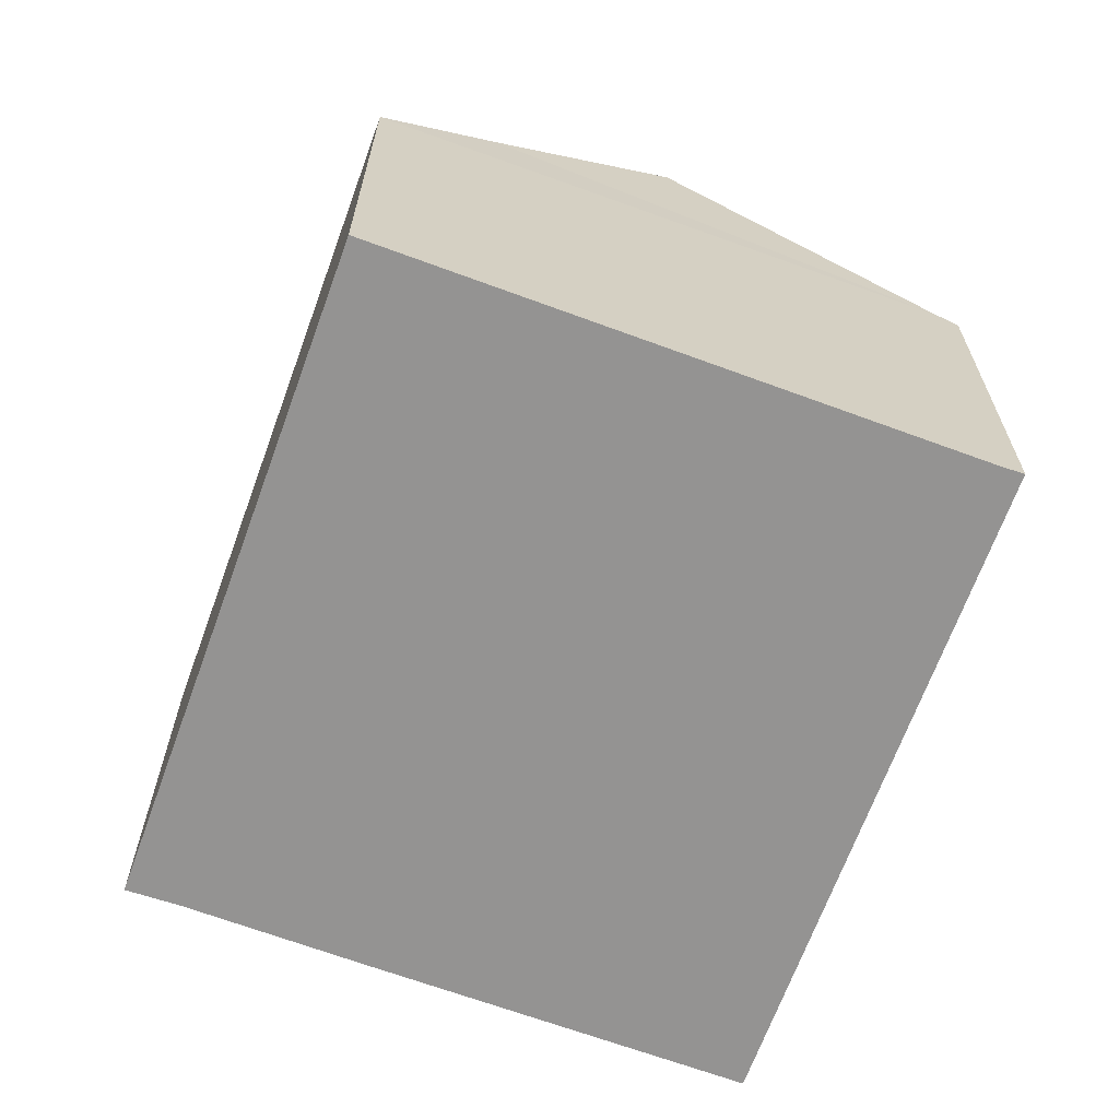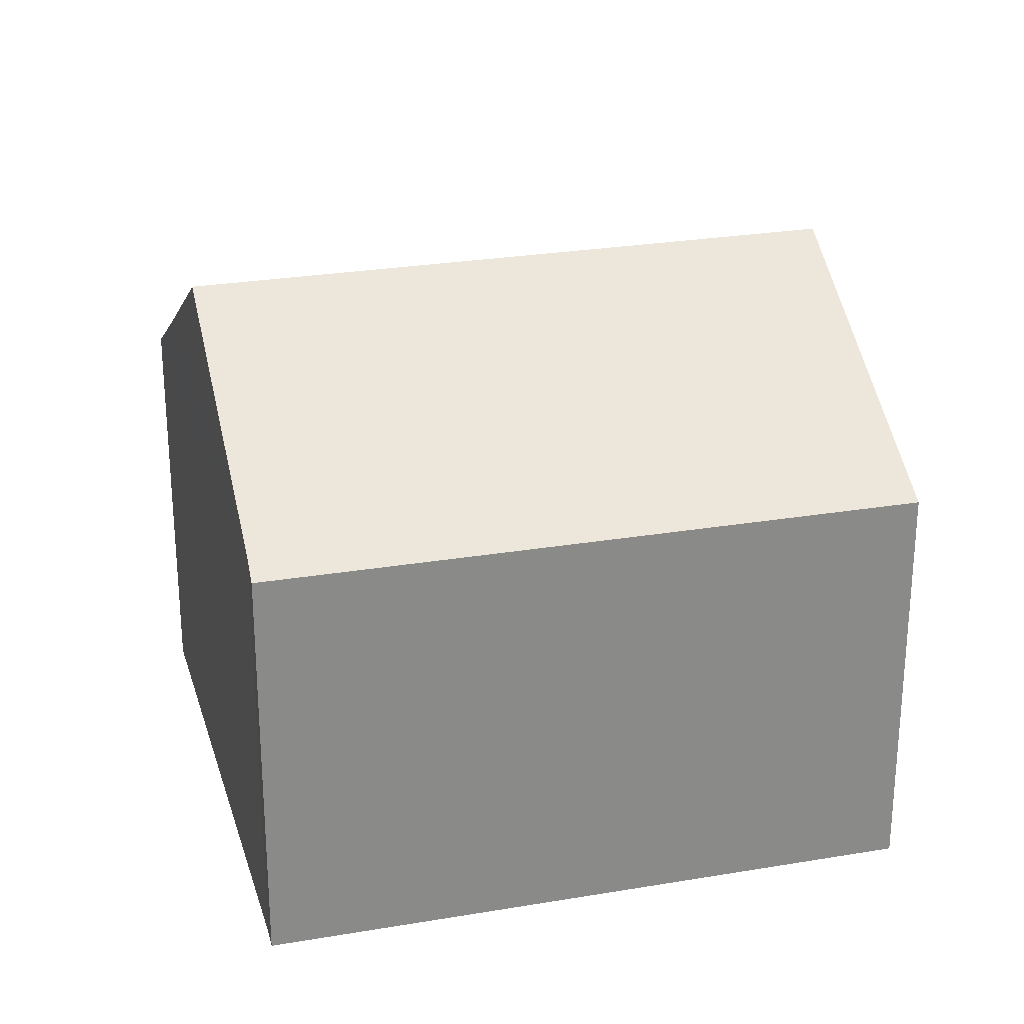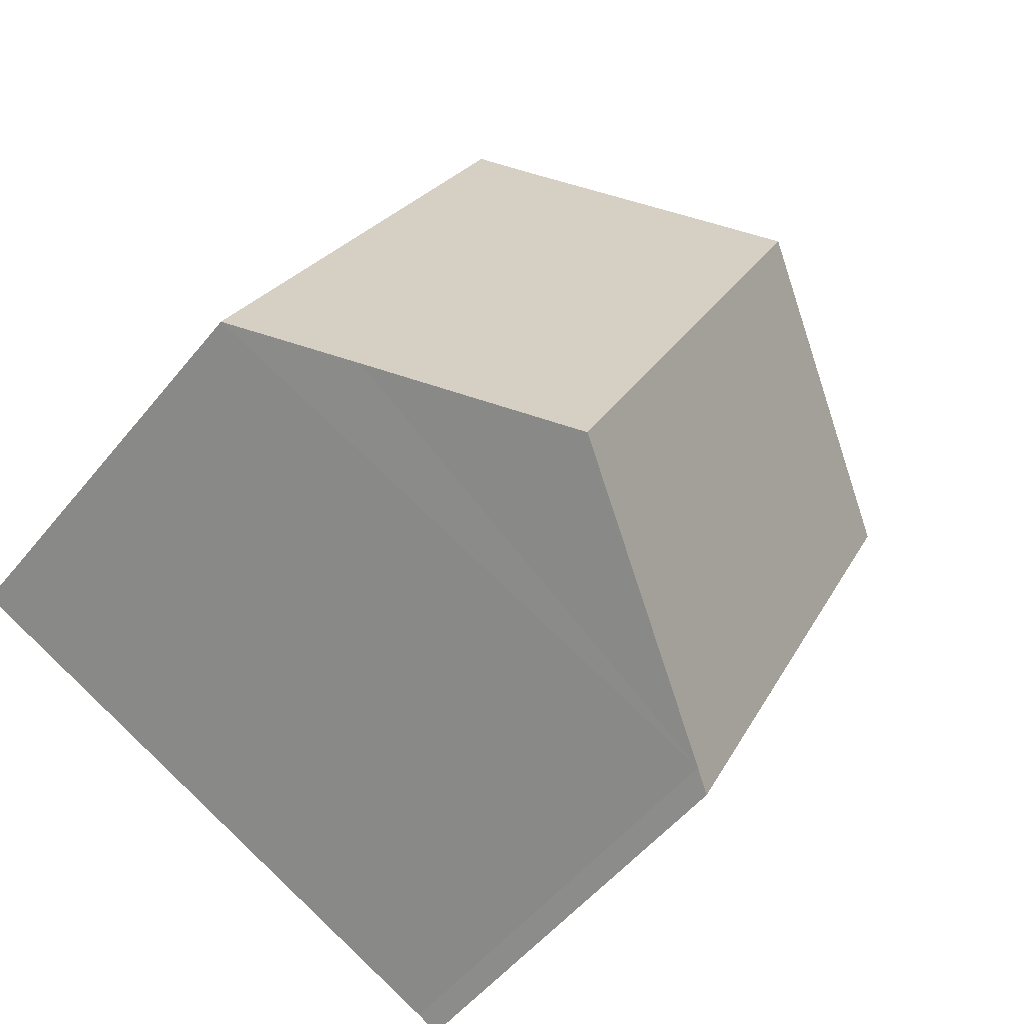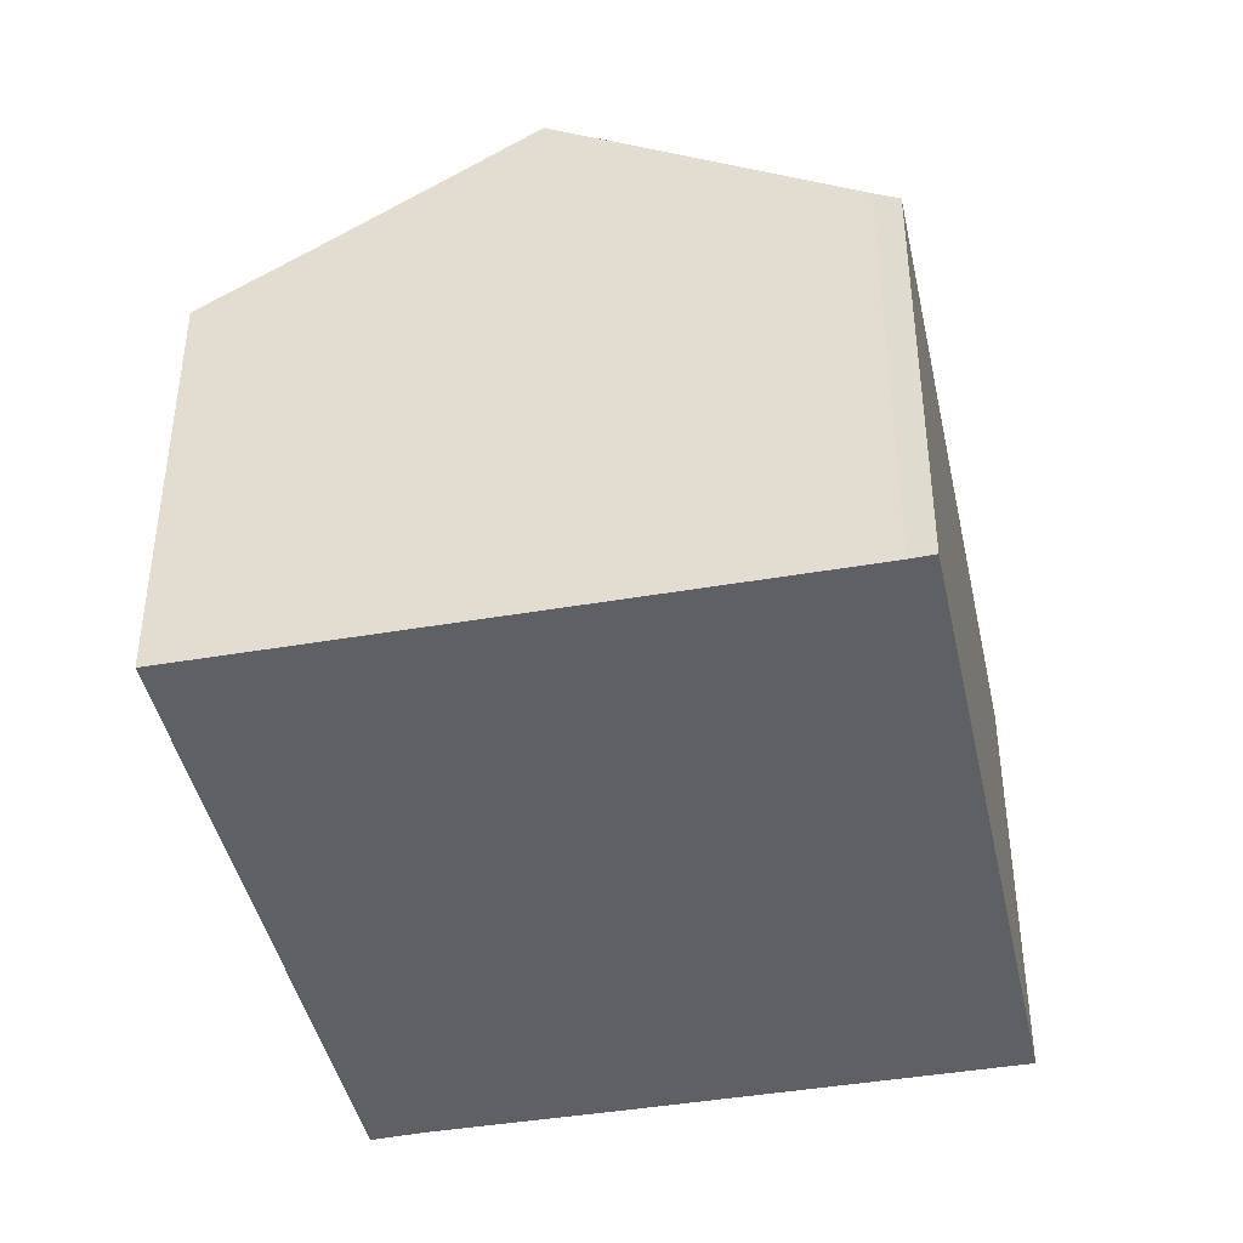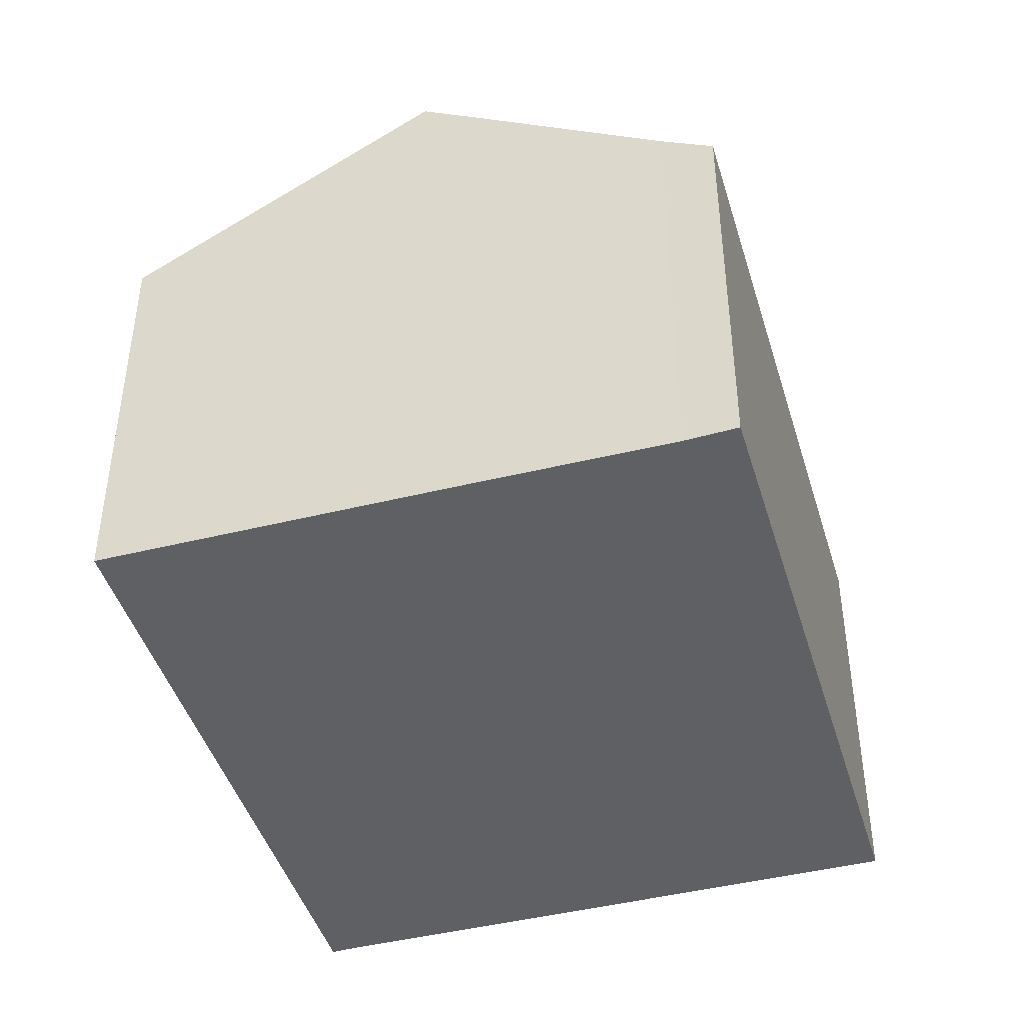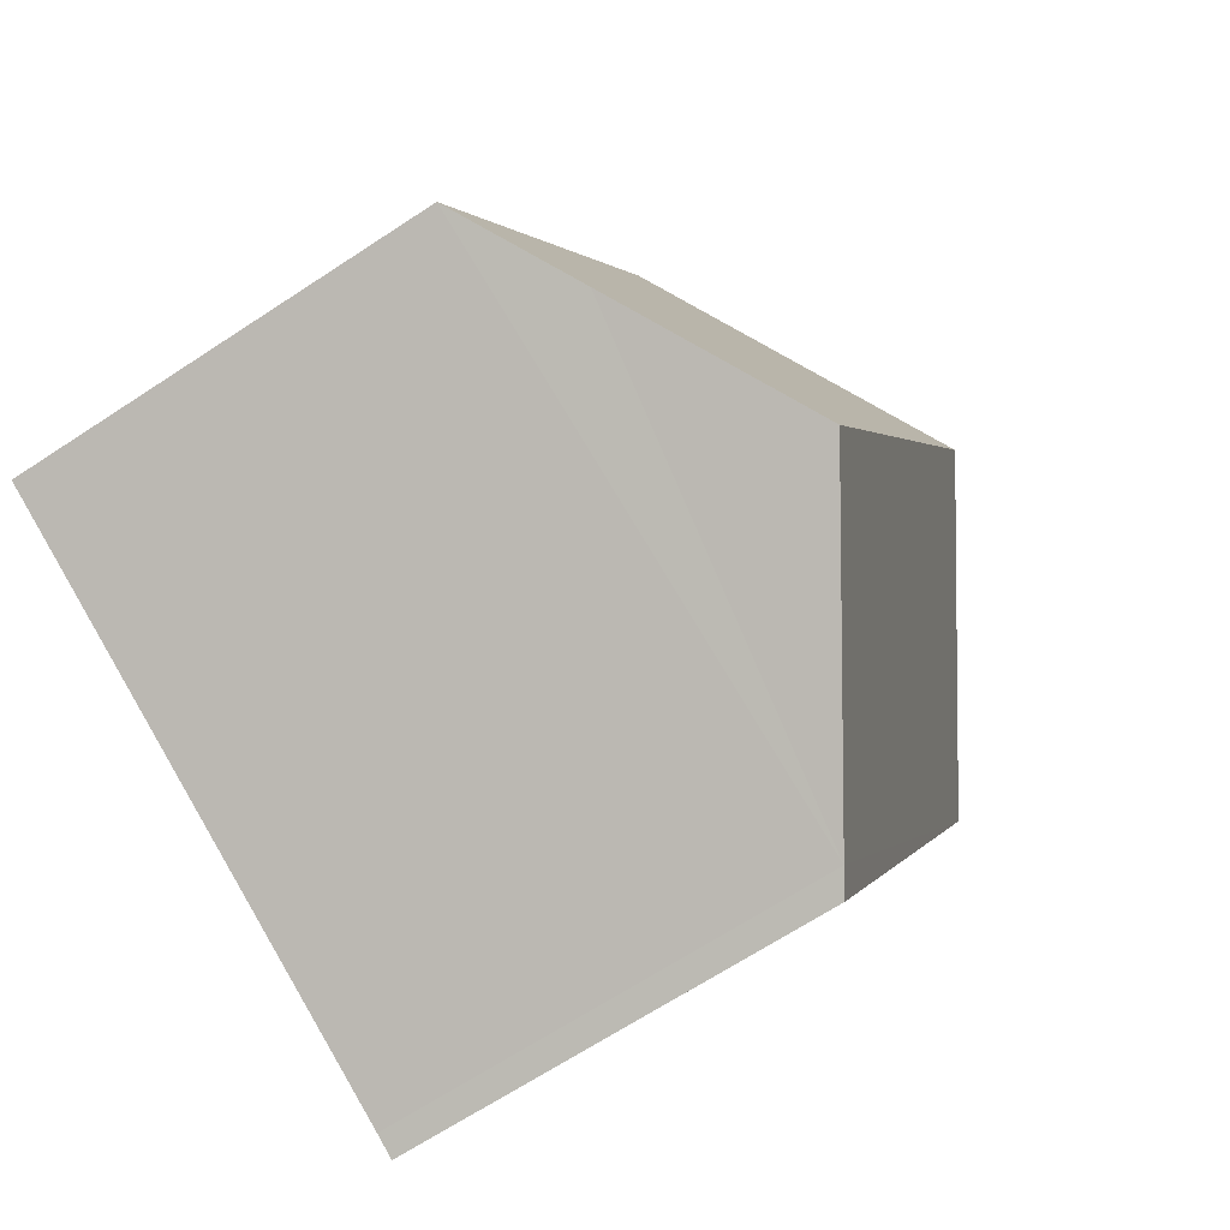
<metadata>
{"format":"obj","ext":"obj","renderer":"f3d","projection":"perspective","resolution":1024,"background":"white","views":[{"elev":-66.8,"azim":134.3,"up":"+Y"},{"elev":26.5,"azim":-130.7,"up":"+Y"},{"elev":-52.0,"azim":142.4,"up":"+Z"},{"elev":-43.1,"azim":166.2,"up":"+Y"},{"elev":-44.7,"azim":-9.3,"up":"+Y"},{"elev":-66.6,"azim":123.5,"up":"+Z"}]}
</metadata>
<code>
v  6.42 10.41 3.043
v  10.71 11.15 -8.804
v  5.261 11.15 2.494
v  12.69 9.875 -7.859
v  9.622 8.354 4.539
v  13.92 9.085 -7.274
v  15.97 7.774 -6.326
v  15.64 7.774 -5.654
v  10.51 7.774 5.001
v  0 7.77 4.758e-16
v  5.877 8.045 -11.11
v  5.477 7.783 -11.31
v  9.622 -2.779e-16 4.539
v  10.51 -3.062e-16 5.001
v  0 0 0
v  5.261 -1.527e-16 2.494
v  6.42 -1.863e-16 3.043
v  15.64 3.462e-16 -5.654
v  15.97 3.874e-16 -6.326
v  5.877 6.8e-16 -11.11
v  13.92 4.454e-16 -7.274
v  10.71 5.391e-16 -8.804
v  12.69 4.812e-16 -7.859
v  5.477 6.927e-16 -11.31
g defaultobject
f 1 2 3
f 2 1 4
f 4 1 5
f 4 5 6
f 6 5 7
f 7 5 8
f 8 5 9
f 10 11 12
f 11 10 2
f 2 10 3
f 13 9 5
f 9 13 14
f 15 3 10
f 3 15 1
f 1 15 5
f 5 15 16
f 5 16 13
f 13 16 17
f 14 8 9
f 8 14 18
f 8 18 7
f 7 18 19
f 4 11 2
f 11 4 6
f 11 6 7
f 11 7 19
f 11 19 20
f 20 19 21
f 20 21 22
f 22 21 23
f 20 12 11
f 12 20 24
f 24 10 12
f 10 24 15
f 24 16 15
f 16 24 20
f 16 20 22
f 16 22 17
f 17 22 23
f 17 23 13
f 13 23 21
f 13 21 19
f 13 19 18
f 13 18 14

</code>
